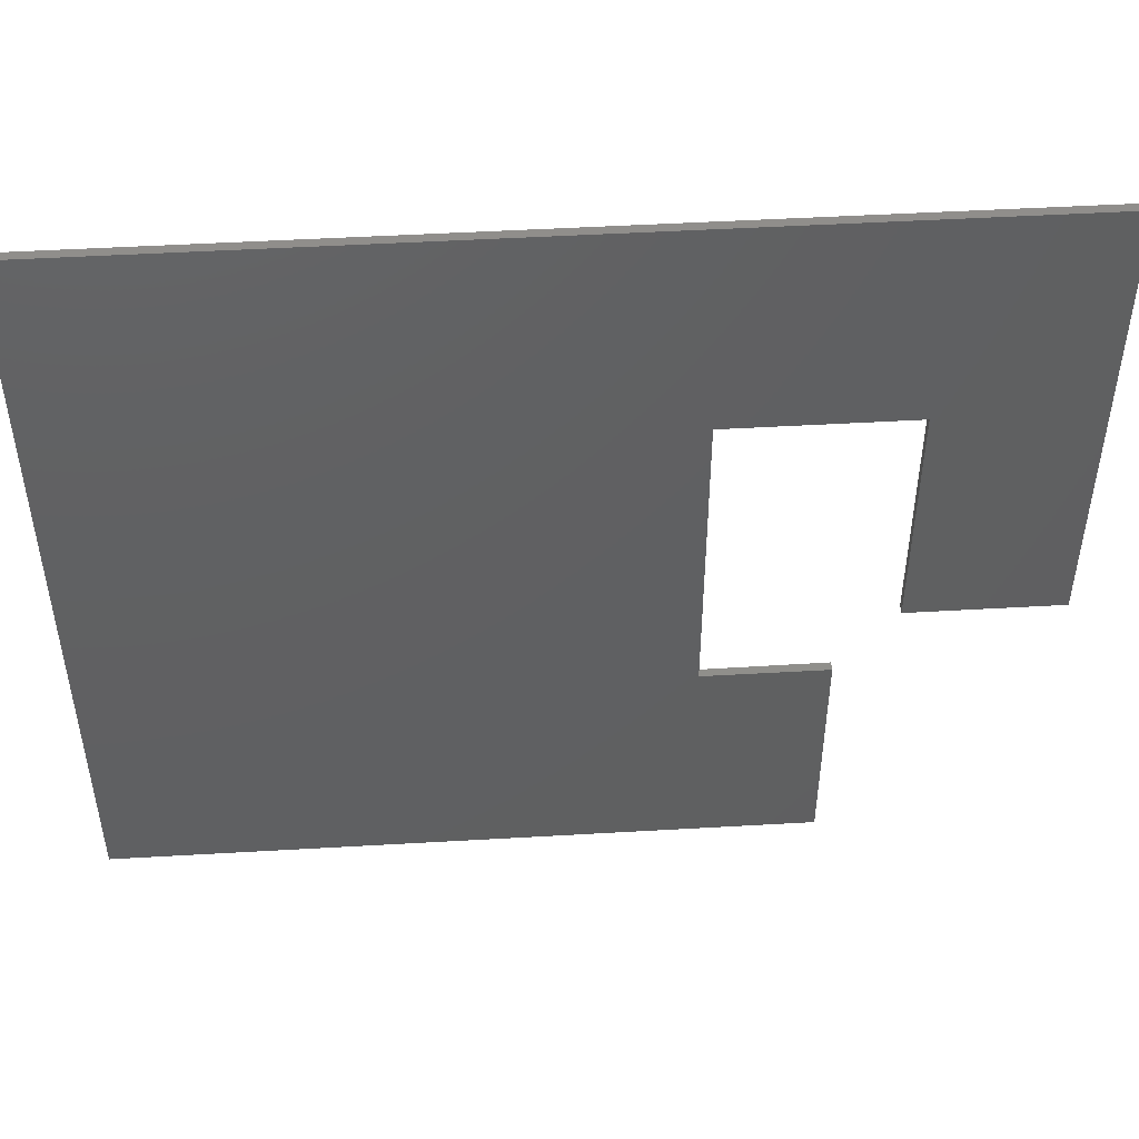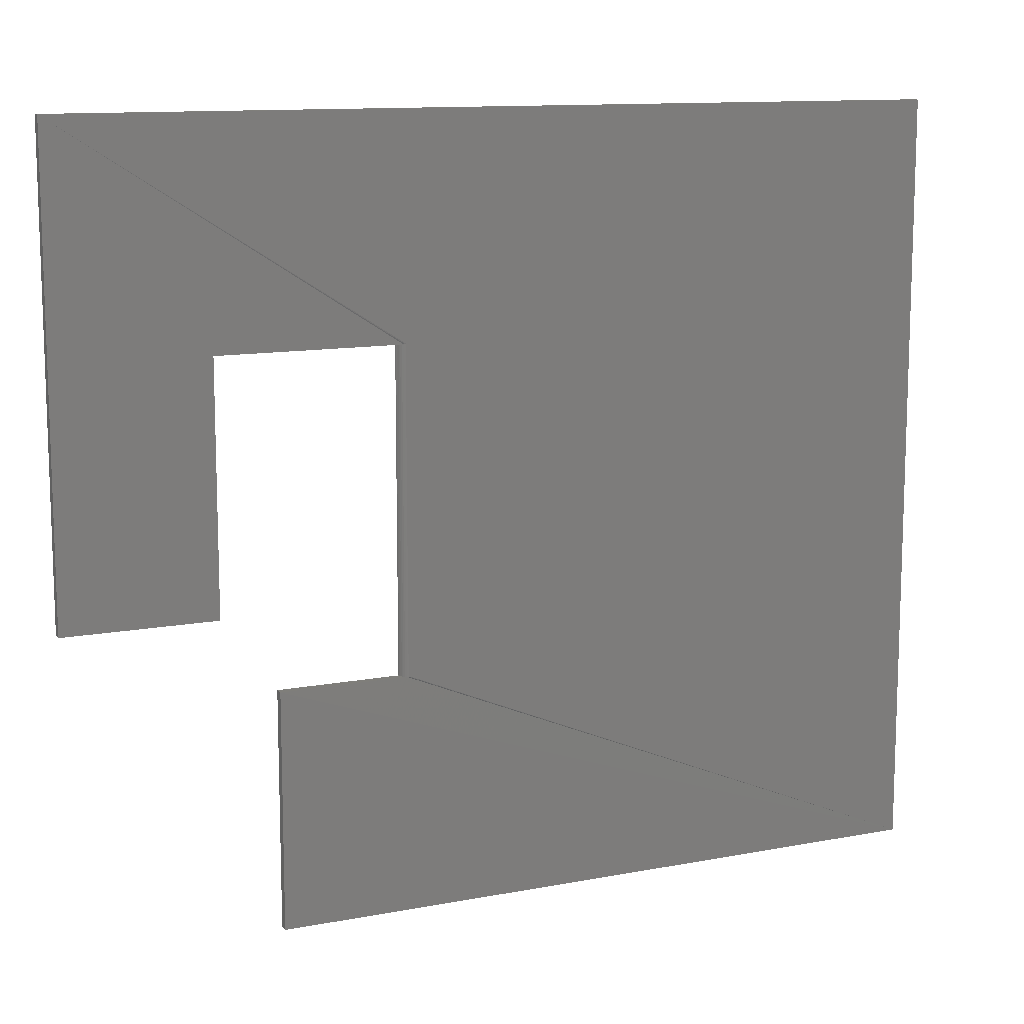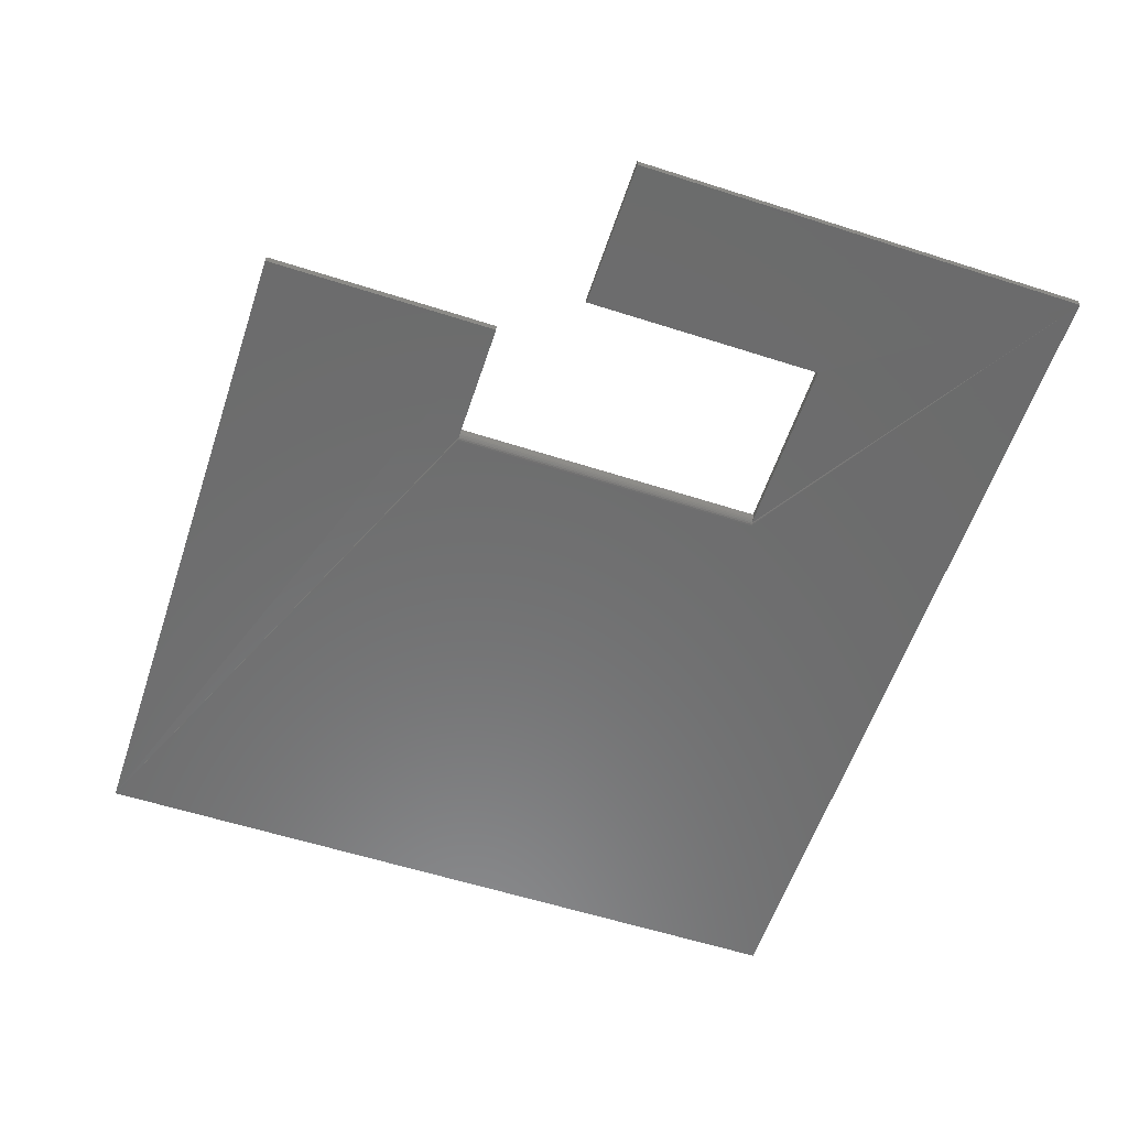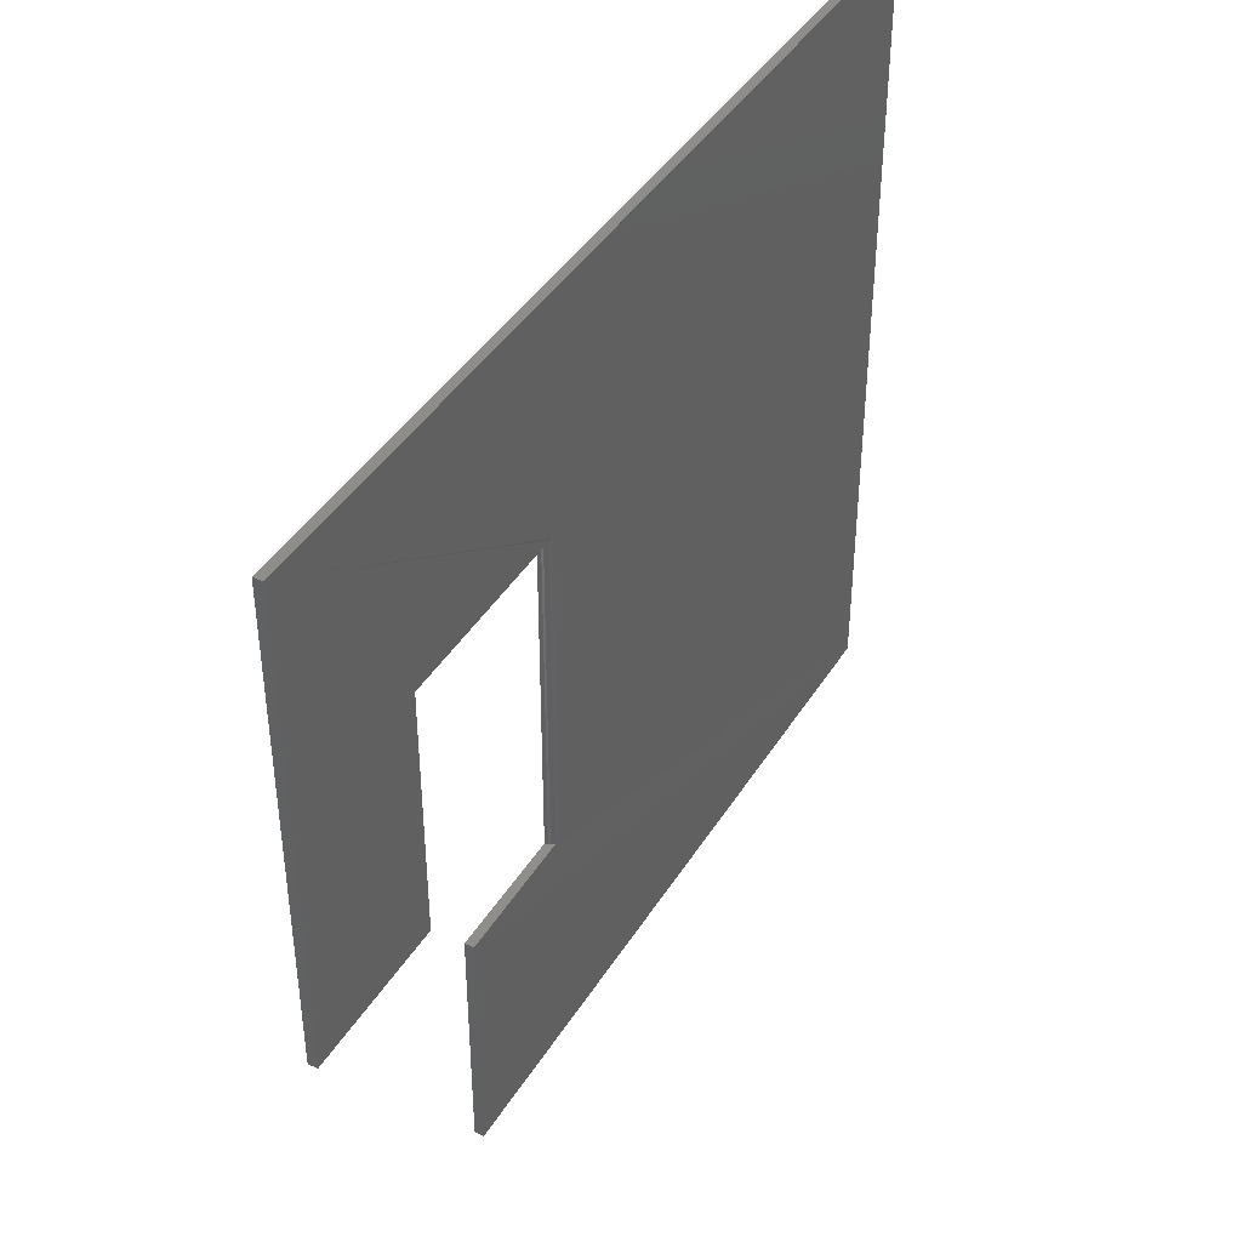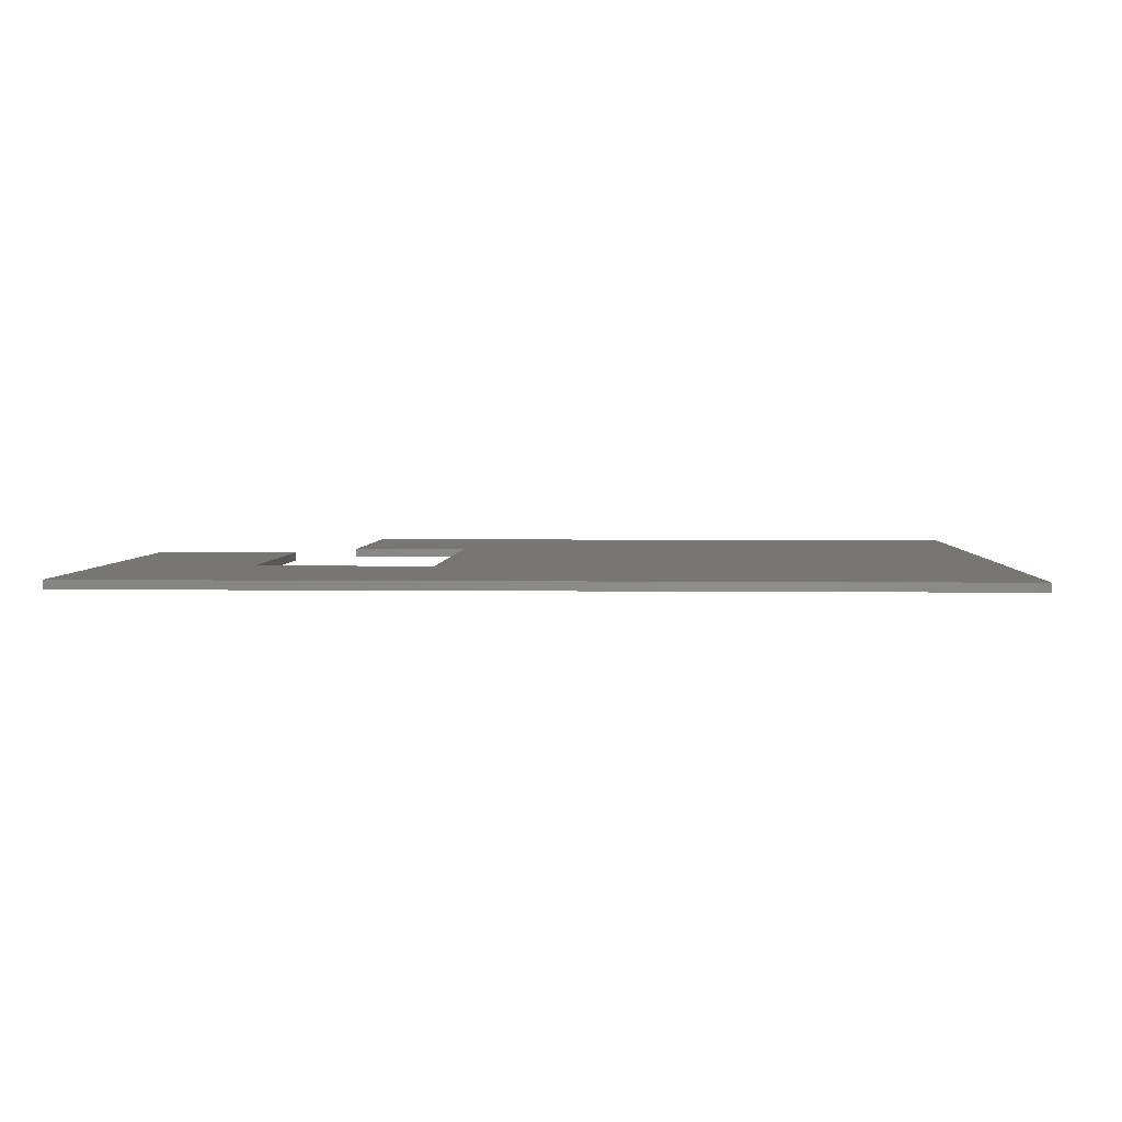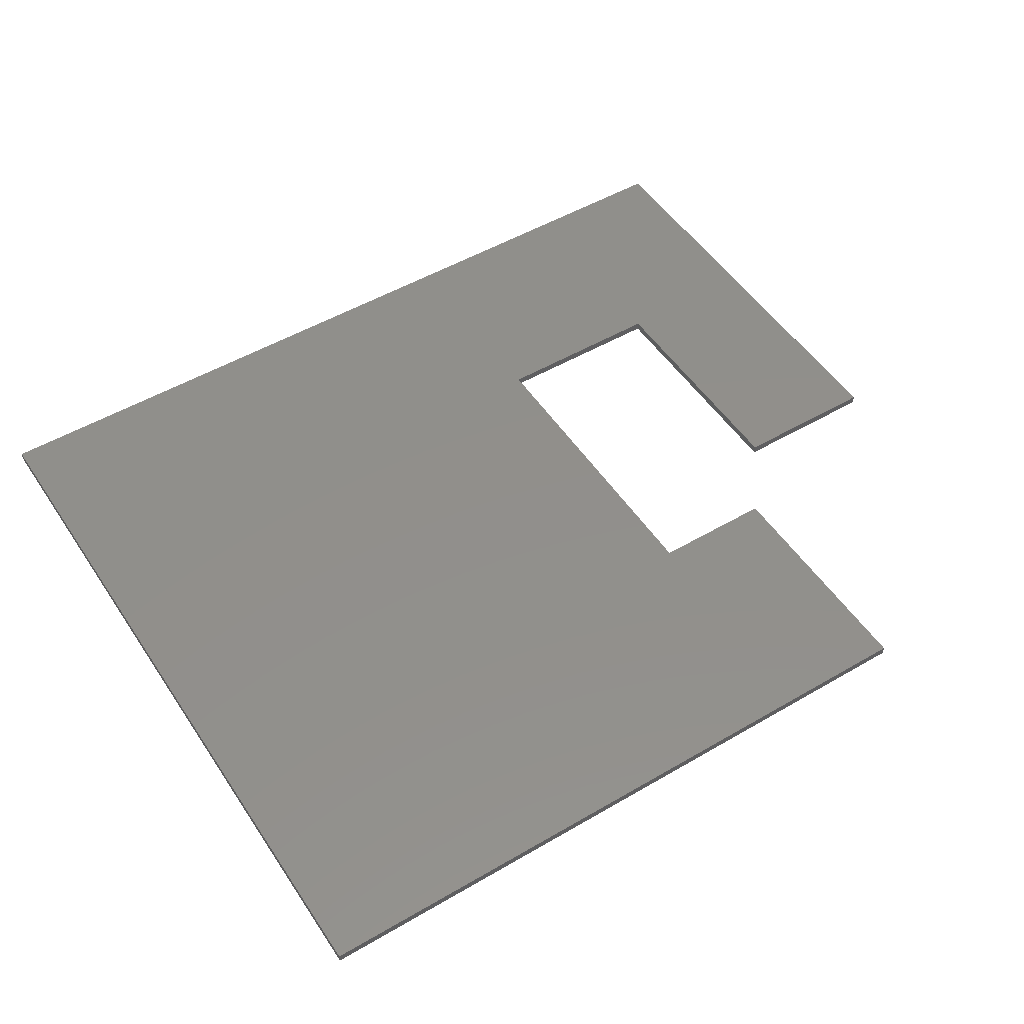
<metadata>
{"format":"stl","ext":"stl","renderer":"f3d","projection":"perspective","resolution":1024,"background":"white","views":[{"elev":48.5,"azim":-3.7,"up":"+Y"},{"elev":11.8,"azim":155.4,"up":"+Y"},{"elev":-58.2,"azim":71.6,"up":"+Z"},{"elev":42.1,"azim":119.4,"up":"+Y"},{"elev":3.3,"azim":-177.5,"up":"+Z"},{"elev":51.0,"azim":-32.5,"up":"+Z"}]}
</metadata>
<code>
# stl→obj: 34 verts, 64 faces
v 0.6158 -0.1848 0.007812
v 0.6158 -0.1848 0
v 0.6158 -0.4029 0.007812
v 0.6158 -0.4029 0
v 0.5655 -0.6797 0.007812
v 0.5655 -0.6797 0
v 0.5655 -0.47 0.007812
v 0.5655 -0.47 0
v 0.75 0.008141 0
v 0.75 -0.4029 0
v 0.4516 -0.1848 0.0005947
v 0.4501 -0.1848 0.0001501
v 0.4486 -0.1848 0
v -0.04688 0.008141 0
v -0.04688 -0.6797 0
v 0.4486 -0.47 0
v 0.4501 -0.47 0.0001501
v 0.4516 -0.47 0.0005947
v 0.4563 -0.47 0.006288
v 0.4564 -0.47 0.007812
v 0.4529 -0.47 0.001317
v 0.4541 -0.47 0.002288
v 0.4551 -0.47 0.003472
v 0.4558 -0.47 0.004823
v 0.4564 -0.1848 0.007812
v 0.4563 -0.1848 0.006288
v 0.4558 -0.1848 0.004823
v 0.4551 -0.1848 0.003472
v 0.4541 -0.1848 0.002288
v 0.4529 -0.1848 0.001317
v -0.04688 -0.6797 0.007812
v -0.04688 0.008141 0.007812
v 0.75 0.008141 0.007812
v 0.75 -0.4029 0.007812
f 1 2 3
f 3 2 4
f 5 6 7
f 7 6 8
f 9 10 4
f 9 4 2
f 9 2 11
f 9 11 12
f 9 12 13
f 9 13 14
f 15 14 13
f 15 13 16
f 15 16 17
f 15 17 18
f 15 18 8
f 15 8 6
f 7 19 20
f 8 18 21
f 8 21 22
f 8 22 23
f 8 23 24
f 8 24 19
f 8 19 7
f 2 1 25
f 2 25 26
f 2 26 27
f 2 27 28
f 2 28 29
f 2 29 30
f 2 30 11
f 5 7 31
f 31 7 20
f 31 20 32
f 32 20 25
f 32 25 33
f 33 25 1
f 33 1 34
f 34 1 3
f 33 9 32
f 32 9 14
f 31 15 5
f 5 15 6
f 16 13 17
f 17 13 12
f 17 12 18
f 18 12 11
f 18 11 21
f 21 11 30
f 21 30 22
f 22 30 29
f 22 29 23
f 23 29 28
f 23 28 24
f 24 28 27
f 24 27 19
f 19 27 26
f 19 26 20
f 20 26 25
f 32 14 31
f 31 14 15
f 34 10 33
f 33 10 9
f 3 4 34
f 34 4 10

</code>
